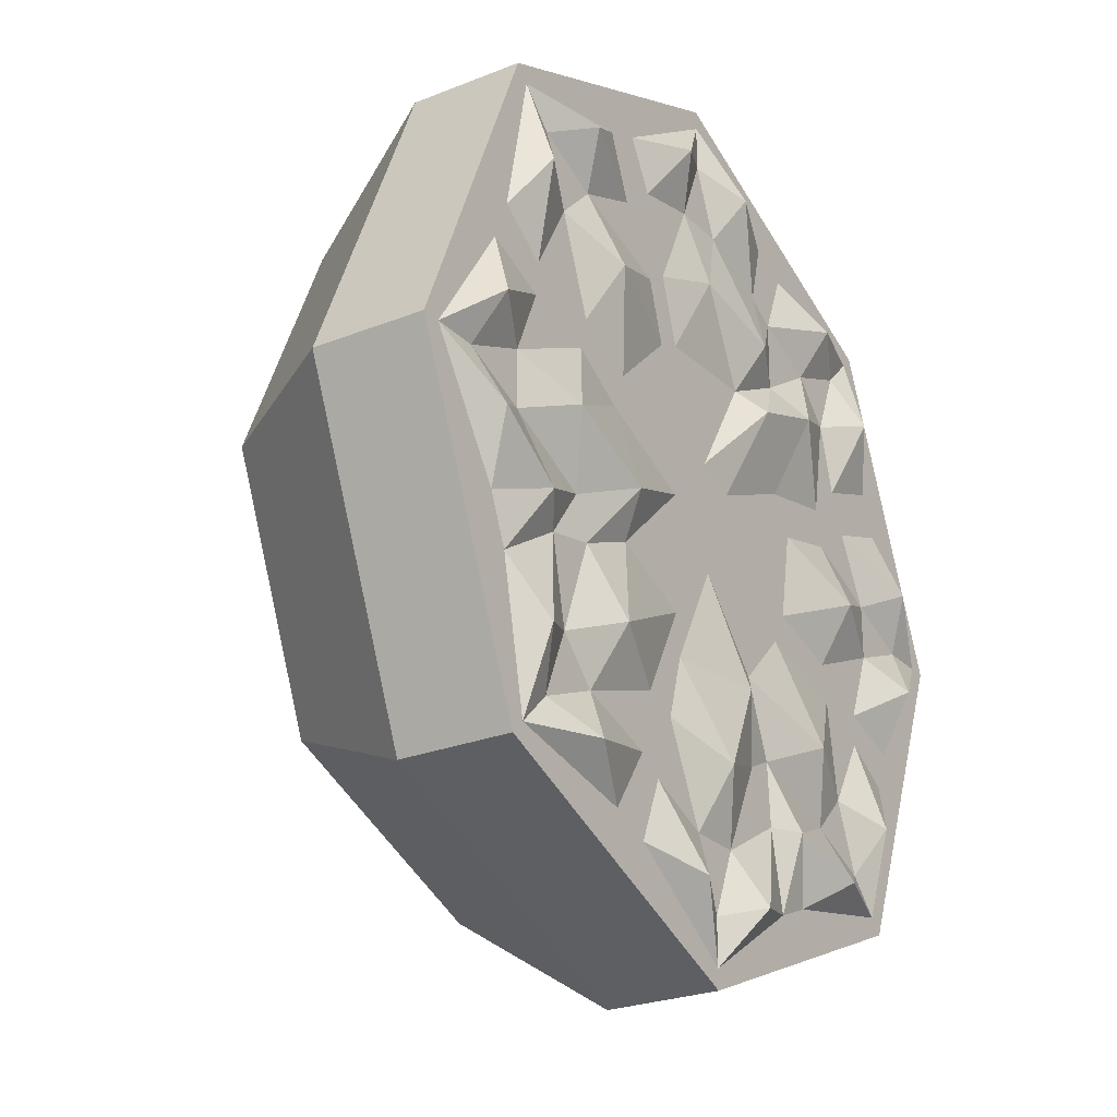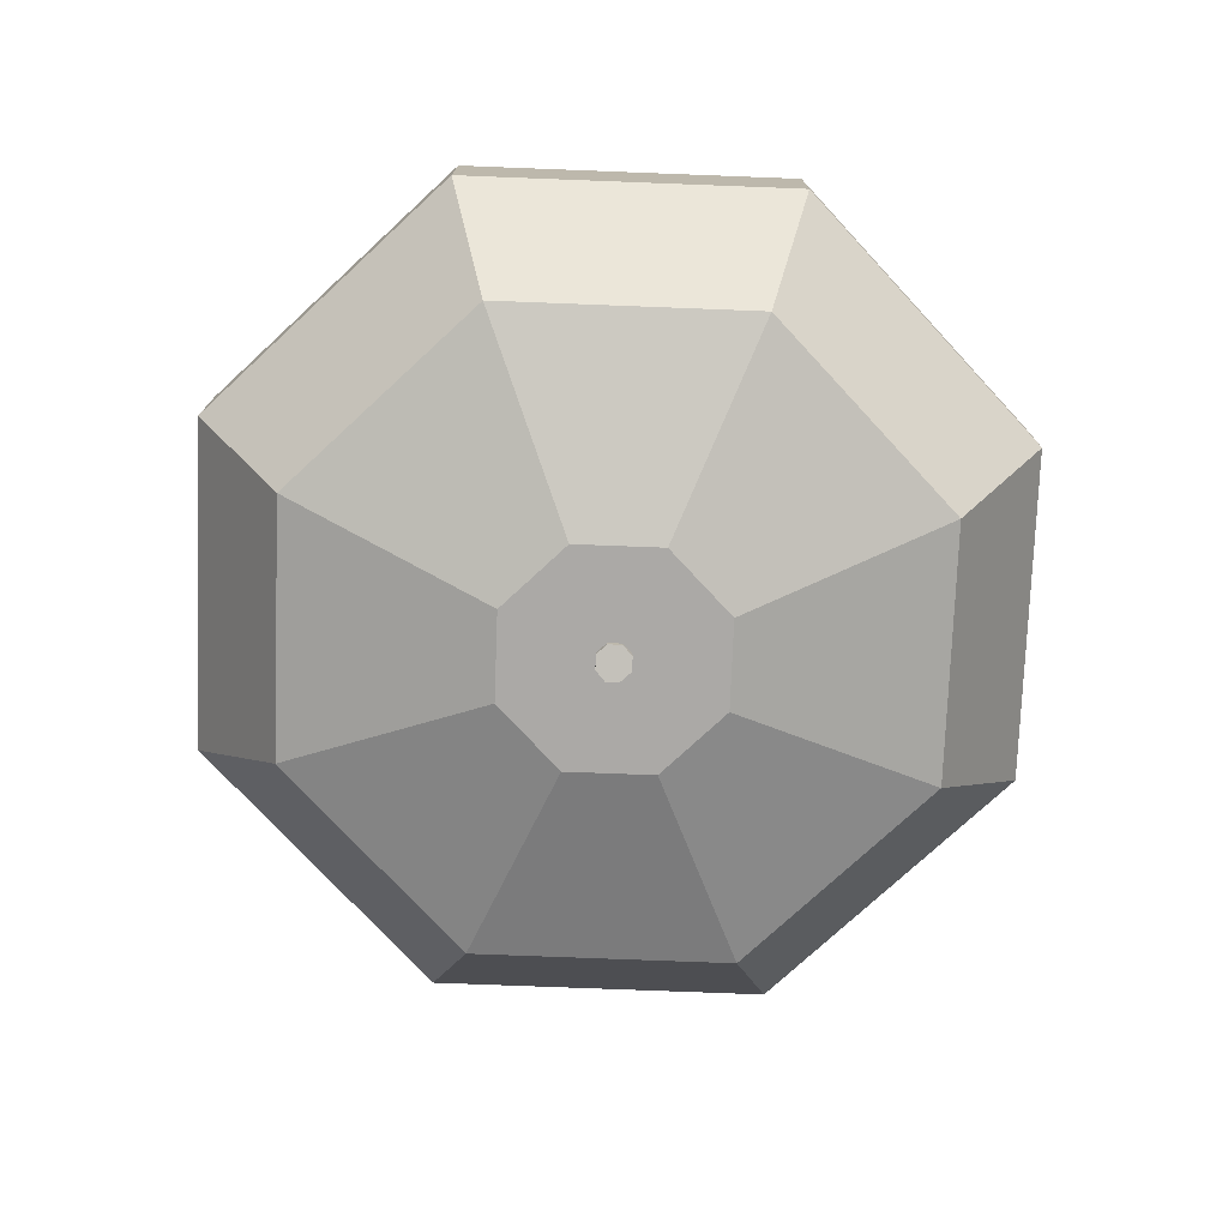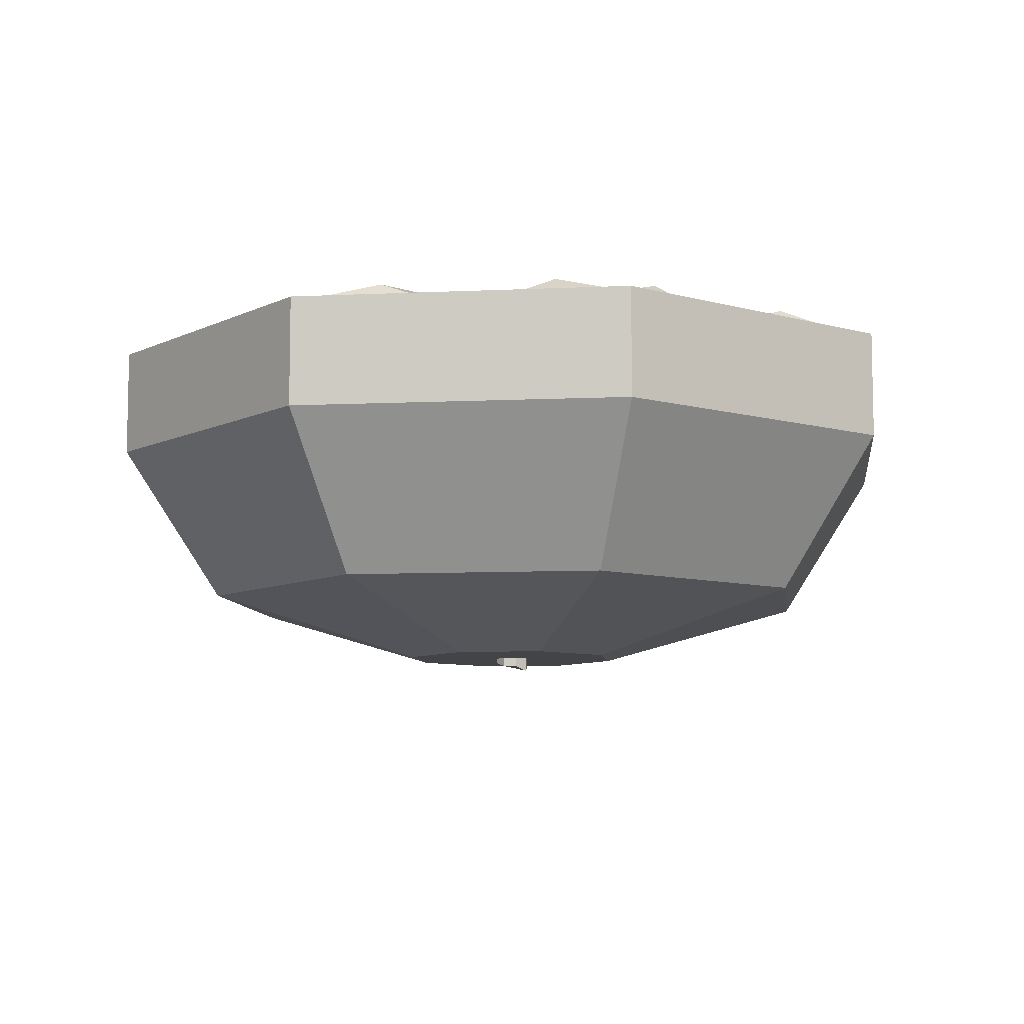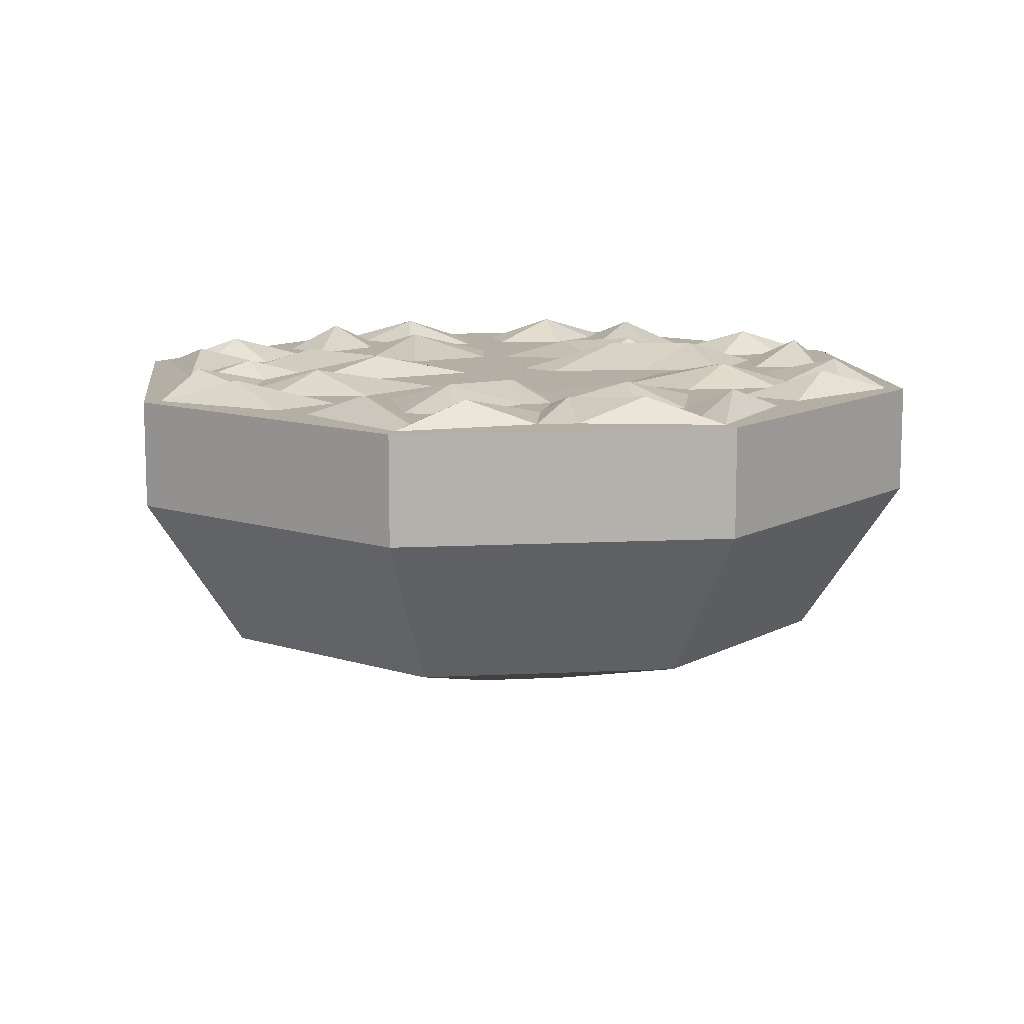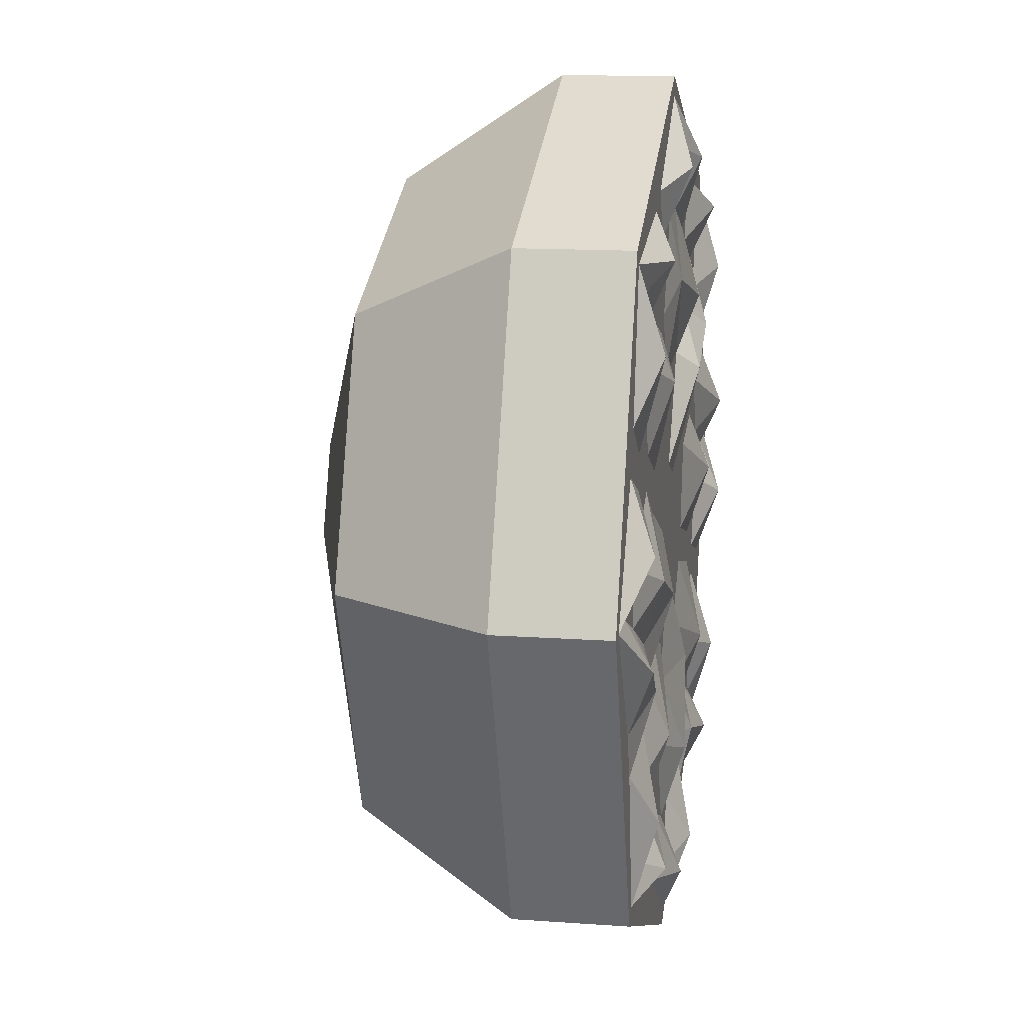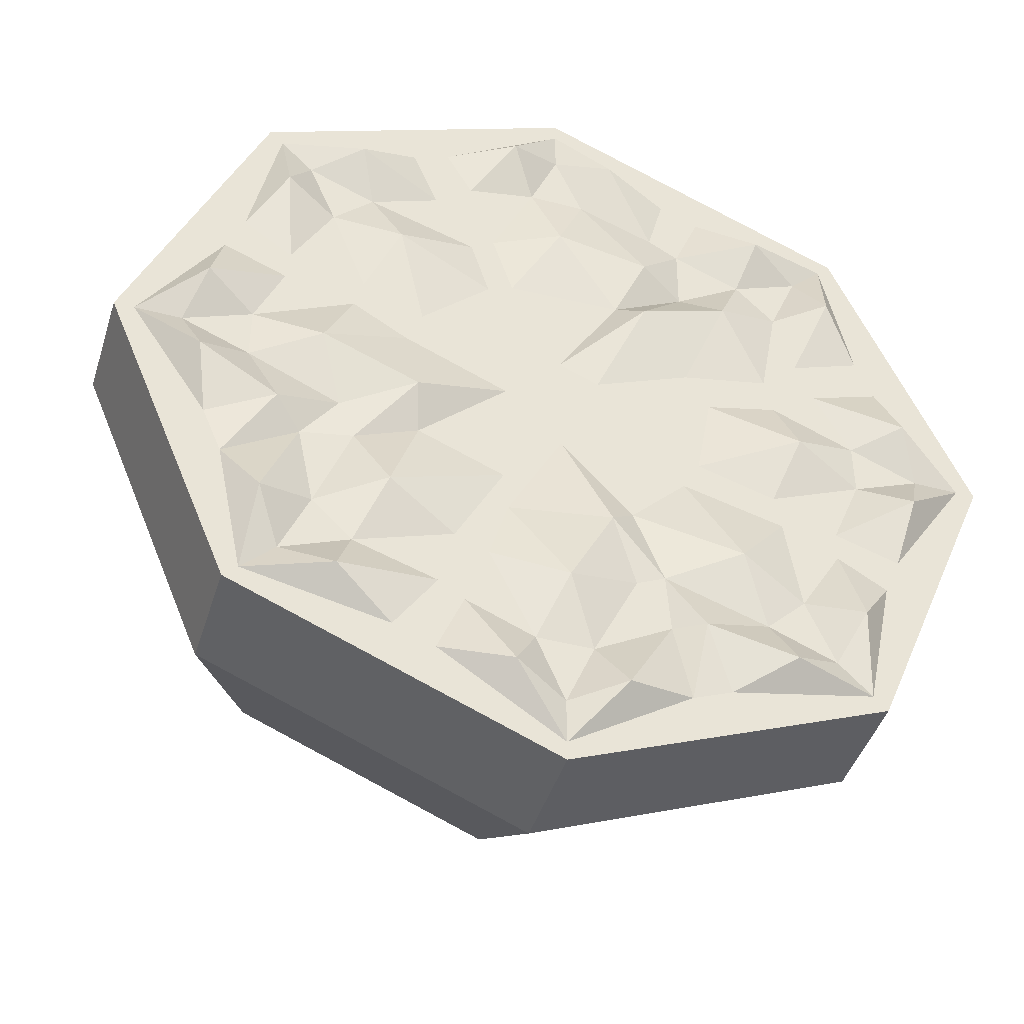
<metadata>
{"format":"obj","ext":"obj","renderer":"f3d","projection":"perspective","resolution":1024,"background":"white","views":[{"elev":-25.2,"azim":122.9,"up":"+Z"},{"elev":-75.6,"azim":-24.7,"up":"+Y"},{"elev":-8.3,"azim":119.8,"up":"+Y"},{"elev":11.3,"azim":-164.6,"up":"+Y"},{"elev":13.6,"azim":99.2,"up":"+Z"},{"elev":-44.0,"azim":162.8,"up":"+Z"}]}
</metadata>
<code>
o Cylinder
v 7.8e-05 -0.007189 -0.05456
v 7.8e-05 0.006385 -0.05456
v 0.03863 -0.007189 -0.03859
v 0.03863 0.006385 -0.03859
v 0.0546 -0.007189 -4e-05
v 0.0546 0.006385 -4e-05
v 0.03863 -0.007189 0.03851
v 0.03863 0.006385 0.03851
v 7.8e-05 -0.007189 0.05448
v 7.8e-05 0.006385 0.05448
v -0.03847 -0.007189 0.03851
v -0.03847 0.006385 0.03851
v -0.05444 -0.007189 -4e-05
v -0.05444 0.006385 -4e-05
v -0.03847 -0.007189 -0.03859
v -0.03847 0.006385 -0.03859
v 7.8e-05 -0.02654 -0.04173
v 0.02956 -0.02654 -0.02952
v 0.04177 -0.02654 -4e-05
v 0.02956 -0.02654 0.02944
v 7.8e-05 -0.02654 0.04165
v -0.0294 -0.02654 0.02944
v -0.04161 -0.02654 -4e-05
v -0.0294 -0.02654 -0.02952
v 7.8e-05 -0.03437 -0.01424
v 0.01012 -0.03437 -0.01008
v 0.01428 -0.03437 -4e-05
v 0.01012 -0.03437 0.01
v 7.8e-05 -0.03437 0.01416
v -0.009965 -0.03437 0.01
v -0.01413 -0.03437 -4e-05
v -0.009965 -0.03437 -0.01008
v 7.8e-05 -0.03437 -0.002253
v 0.001643 -0.03437 -0.001605
v 0.002291 -0.03437 -4e-05
v 0.001643 -0.03437 0.001525
v 7.8e-05 -0.03437 0.002173
v -0.001486 -0.03437 0.001525
v -0.002134 -0.03437 -4e-05
v -0.001486 -0.03437 -0.001605
v 7.8e-05 -0.03608 -0.002253
v 0.001643 -0.0355 -0.001605
v 0.002291 -0.0355 -4e-05
v 0.001643 -0.03498 0.001525
v 7.8e-05 -0.03498 0.002173
v -0.001486 -0.03498 0.001525
v -0.002134 -0.03498 -4e-05
v -0.001486 -0.0355 -0.001605
v 0.004939 0.006385 -0.004901
v -0.004782 0.006385 0.004821
v 7.8e-05 0.006385 -0.006914
v 7.8e-05 0.006385 0.006834
v 0.006953 0.006385 -4e-05
v -0.004782 0.006385 -0.004901
v -0.006796 0.006385 -4e-05
v 0.004939 0.006385 0.004821
v 0.04273 0.006385 -0.01439
v -0.01472 0.006385 -0.04251
v 0.01975 0.006385 -0.04049
v 0.04039 0.006385 -0.02005
v -0.01469 0.006385 0.04244
v 0.0426 0.006385 0.01462
v -0.01951 0.006385 0.04044
v 0.04051 0.006385 0.01966
v -0.04032 0.006385 0.01974
v -0.03679 0.006385 0.03682
v -0.04241 0.006385 -0.01478
v -0.05206 0.006385 -4e-05
v 0.03694 0.006385 -0.03691
v 0.05221 0.006385 -4e-05
v 0.03694 0.006385 0.03682
v 7.8e-05 0.006385 0.0521
v 0.01505 0.006385 0.04236
v 7.8e-05 0.006385 -0.05218
v -0.03679 0.006385 -0.03691
v -0.04039 0.006385 -0.01966
v 0.01947 0.006385 0.04052
v -0.04248 0.006385 0.01455
v -0.01948 0.006385 -0.04053
v 0.01477 0.006385 -0.04255
v 0.02524 0.006385 -0.01328
v 0.01294 0.006385 -0.02536
v 0.03296 0.006385 -0.03292
v 0.0316 0.006385 -0.01455
v 0.007226 0.006385 -0.01435
v 0.03603 0.00932 -0.02681
v 0.0176 0.006385 -0.01006
v 0.01472 0.006385 -0.03285
v 0.02685 0.00932 -0.03599
v 0.02955 0.006385 -0.0247
v 0.02474 0.006385 -0.02951
v 0.02134 0.008993 -0.0213
v 7.8e-05 0.006385 -0.04654
v 0.008886 0.006385 -0.02704
v -0.008717 0.006385 -0.02705
v -0.006414 0.00932 -0.04439
v 0.006643 0.006385 -0.01939
v -0.01268 0.006385 -0.03293
v 0.006571 0.00932 -0.04439
v 0.01164 0.006385 -0.03488
v -0.005387 0.008407 -0.01945
v -0.003325 0.006385 -0.03832
v 7.8e-05 0.008993 -0.0301
v 0.003482 0.006385 -0.03832
v -0.01218 0.006385 -0.02536
v -0.02762 0.006385 -0.01274
v -0.0328 0.006385 -0.03292
v -0.008596 0.006385 -0.01634
v -0.03447 0.006385 -0.01612
v -0.03587 0.00932 -0.02681
v -0.0162 0.008401 -0.03292
v -0.01532 0.006385 -0.009547
v -0.02669 0.00932 -0.03599
v -0.0294 0.006385 -0.0247
v -0.02118 0.008993 -0.0213
v -0.02458 0.006385 -0.02951
v -0.02807 0.006385 0.007553
v -0.02686 0.006385 -0.00841
v -0.04642 0.006385 -4e-05
v -0.01936 0.006385 0.005365
v -0.0174 0.006385 -0.005587
v -0.04427 0.00932 0.006452
v -0.03384 0.006385 0.01149
v -0.0346 0.006385 -0.01228
v -0.04427 0.00932 -0.006532
v -0.0382 0.006385 0.003364
v -0.02999 0.008993 -4e-05
v -0.0382 0.006385 -0.003443
v -0.02714 0.006385 0.01214
v -0.01634 0.006385 0.02415
v -0.0328 0.006385 0.03284
v -0.01654 0.006385 0.009883
v -0.01643 0.006385 0.03275
v -0.02669 0.00932 0.03591
v -0.03173 0.006385 0.01645
v -0.01038 0.00913 0.01731
v -0.03587 0.00932 0.02673
v -0.02458 0.006385 0.02943
v -0.02118 0.008993 0.02122
v -0.0294 0.006385 0.02462
v 0.008701 0.006385 0.02704
v -0.01084 0.008854 0.02643
v 7.8e-05 0.006385 0.04646
v 0.01179 0.006385 0.03652
v -0.01272 0.006385 0.03482
v -0.006414 0.00932 0.04431
v 0.006193 0.006385 0.01911
v -0.007582 0.006385 0.01962
v 0.006571 0.00932 0.04431
v -0.003325 0.006385 0.03824
v 0.003482 0.006385 0.03824
v 7.8e-05 0.007659 0.03002
v 0.01156 0.006385 0.02521
v 0.02519 0.006385 0.01333
v 0.03296 0.006385 0.03284
v 0.01639 0.006385 0.03283
v 0.03452 0.006385 0.01554
v 0.02685 0.00932 0.03591
v 0.009292 0.006385 0.01782
v 0.01764 0.006385 0.009898
v 0.03603 0.00932 0.02673
v 0.02474 0.006385 0.02943
v 0.02955 0.006385 0.02462
v 0.02134 0.008993 0.02122
v 0.02724 0.006385 -0.008471
v 0.02626 0.006385 0.009351
v 0.04657 0.006385 -4e-05
v 0.0349 0.008663 -0.01163
v 0.03492 0.006385 0.0115
v 0.04443 0.00932 0.006452
v 0.01846 0.008958 -0.004758
v 0.01952 0.006385 0.005351
v 0.04443 0.00932 -0.006532
v 0.03836 0.006385 0.003364
v 0.03836 0.006385 -0.003443
v 0.03014 0.008993 -4e-05
v 7.8e-05 0.006385 -0.05337
v 0.03779 0.006385 -0.03775
v 0.02369 0.006385 -0.04359
v 0.01418 0.006385 -0.04753
v 0.05341 0.006385 -4e-05
v 0.03779 0.006385 0.03767
v 0.04756 0.006385 -0.01414
v 0.04363 0.006385 -0.02365
v 0.04363 0.006385 0.02357
v 0.04756 0.006385 0.01406
v 7.8e-05 0.006385 0.05329
v 0.01418 0.006385 0.04745
v 0.02369 0.006385 0.04351
v -0.03763 0.006385 0.03767
v -0.02353 0.006385 0.04351
v -0.01402 0.006385 0.04745
v -0.05325 0.006385 -4e-05
v -0.04741 0.006385 0.01406
v -0.04347 0.006385 0.02357
v -0.03763 0.006385 -0.03775
v -0.04347 0.006385 -0.02365
v -0.04741 0.006385 -0.01414
v -0.02353 0.006385 -0.04359
v -0.01402 0.006385 -0.04753
f 1 2 4 3
f 3 4 6 5
f 5 6 8 7
f 7 8 10 9
f 9 10 12 11
f 11 12 14 13
f 13 14 16 15
f 15 16 2 1
f 3 5 19 18
f 21 22 30 29
f 9 11 22 21
f 15 1 17 24
f 1 3 18 17
f 5 7 20 19
f 11 13 23 22
f 7 9 21 20
f 13 15 24 23
f 31 32 40 39
f 19 20 28 27
f 17 18 26 25
f 24 17 25 32
f 22 23 31 30
f 20 21 29 28
f 18 19 27 26
f 23 24 32 31
f 38 39 47 46
f 29 30 38 37
f 27 28 36 35
f 25 26 34 33
f 32 25 33 40
f 30 31 39 38
f 28 29 37 36
f 26 27 35 34
f 41 42 43 44 45 46 47 48
f 36 37 45 44
f 34 35 43 42
f 39 40 48 47
f 37 38 46 45
f 35 36 44 43
f 33 34 42 41
f 40 33 41 48
f 199 196 75 79
f 12 190 195 194 193 14
f 195 190 66 65
f 189 182 71 77
f 50 52 56 53 49 51 54 55
f 10 187 192 191 190 12
f 4 2 177 180 179 178
f 192 187 72 61
f 2 16 196 199 200 177
f 10 8 182 189 188 187
f 14 193 198 197 196 16
f 8 6 181 186 185 182
f 66 63 134
f 74 58 96
f 59 88 89
f 73 144 149
f 75 76 110
f 64 157 161
f 57 168 173
f 68 78 122
f 178 179 59 69
f 198 193 68 67
f 181 183 57 70
f 182 185 64 71
f 180 177 74 80
f 133 63 61
f 187 188 73 72
f 190 191 63 66
f 186 181 70 62
f 184 178 69 60
f 177 200 58 74
f 193 194 78 68
f 196 197 76 75
f 51 97 101
f 88 59 80 100
f 123 78 65 135
f 184 60 57 183
f 109 76 67 124
f 58 79 111
f 70 57 173
f 71 64 161
f 72 73 149
f 50 132 136
f 55 121 120
f 54 108 112
f 69 59 89
f 83 90 86
f 83 91 90
f 82 85 92
f 92 87 81
f 92 85 87
f 85 49 87
f 90 92 81
f 90 91 92
f 91 82 92
f 86 84 60
f 86 90 84
f 90 81 84
f 89 91 83
f 89 88 91
f 88 82 91
f 95 102 98
f 95 103 102
f 94 100 104
f 104 99 93
f 104 100 99
f 100 80 99
f 102 104 93
f 102 103 104
f 103 94 104
f 98 96 58
f 98 102 96
f 102 93 96
f 101 103 95
f 101 97 103
f 97 94 103
f 106 114 109
f 106 115 114
f 105 111 116
f 116 113 107
f 116 111 113
f 111 79 113
f 114 116 107
f 114 115 116
f 115 105 116
f 109 110 76
f 109 114 110
f 114 107 110
f 112 115 106
f 112 108 115
f 108 105 115
f 117 126 123
f 117 127 126
f 118 124 128
f 128 125 119
f 128 124 125
f 124 67 125
f 126 128 119
f 126 127 128
f 127 118 128
f 123 122 78
f 123 126 122
f 126 119 122
f 120 127 117
f 120 121 127
f 121 118 127
f 130 138 133
f 130 139 138
f 129 135 140
f 140 137 131
f 140 135 137
f 135 65 137
f 138 140 131
f 138 139 140
f 139 129 140
f 133 134 63
f 133 138 134
f 138 131 134
f 136 139 130
f 136 132 139
f 132 129 139
f 143 150 146
f 143 151 150
f 141 147 152
f 152 148 142
f 152 147 148
f 147 52 148
f 150 152 142
f 150 151 152
f 151 141 152
f 146 145 61
f 146 150 145
f 150 142 145
f 149 151 143
f 149 144 151
f 144 141 151
f 155 162 158
f 155 163 162
f 154 160 164
f 164 159 153
f 164 160 159
f 160 56 159
f 162 164 153
f 162 163 164
f 163 154 164
f 158 156 77
f 158 162 156
f 162 153 156
f 161 163 155
f 161 157 163
f 157 154 163
f 167 174 170
f 167 175 174
f 165 171 176
f 176 172 166
f 176 171 172
f 171 53 172
f 174 176 166
f 174 175 176
f 175 165 176
f 170 169 62
f 170 174 169
f 174 166 169
f 173 175 167
f 173 168 175
f 168 165 175
f 77 71 158
f 158 71 155
f 155 71 161
f 62 70 170
f 170 70 167
f 167 70 173
f 72 149 143
f 72 143 146
f 61 72 146
f 66 134 131
f 66 131 137
f 65 66 137
f 68 122 119
f 68 119 125
f 67 68 125
f 75 110 107
f 75 107 113
f 79 75 113
f 74 96 93
f 74 93 99
f 80 74 99
f 69 89 83
f 69 83 86
f 60 69 86
f 59 179 180 80
f 6 4 178 184 183 181
f 62 64 185 186
f 77 73 188 189
f 61 63 191 192
f 78 194 195 65
f 67 76 197 198
f 79 58 200 199
f 87 49 53
f 169 157 64 62
f 156 144 73 77
f 50 136 52
f 52 136 148
f 136 130 148
f 148 130 142
f 130 133 142
f 133 61 145
f 142 133 145
f 171 81 87
f 171 87 53
f 84 81 171 165
f 84 165 168
f 60 84 168
f 57 60 168
f 54 51 108
f 51 101 108
f 108 101 105
f 101 95 105
f 95 98 105
f 105 98 111
f 98 58 111
f 172 53 56 160
f 166 172 160 154
f 166 154 157 169
f 153 141 144 156
f 159 56 52 147
f 153 159 147 141
f 49 85 97 51
f 85 82 94 97
f 82 88 100 94
f 55 120 132 50
f 54 112 121 55
f 112 106 118 121
f 106 109 124 118
f 120 117 129 132
f 117 123 135 129

</code>
